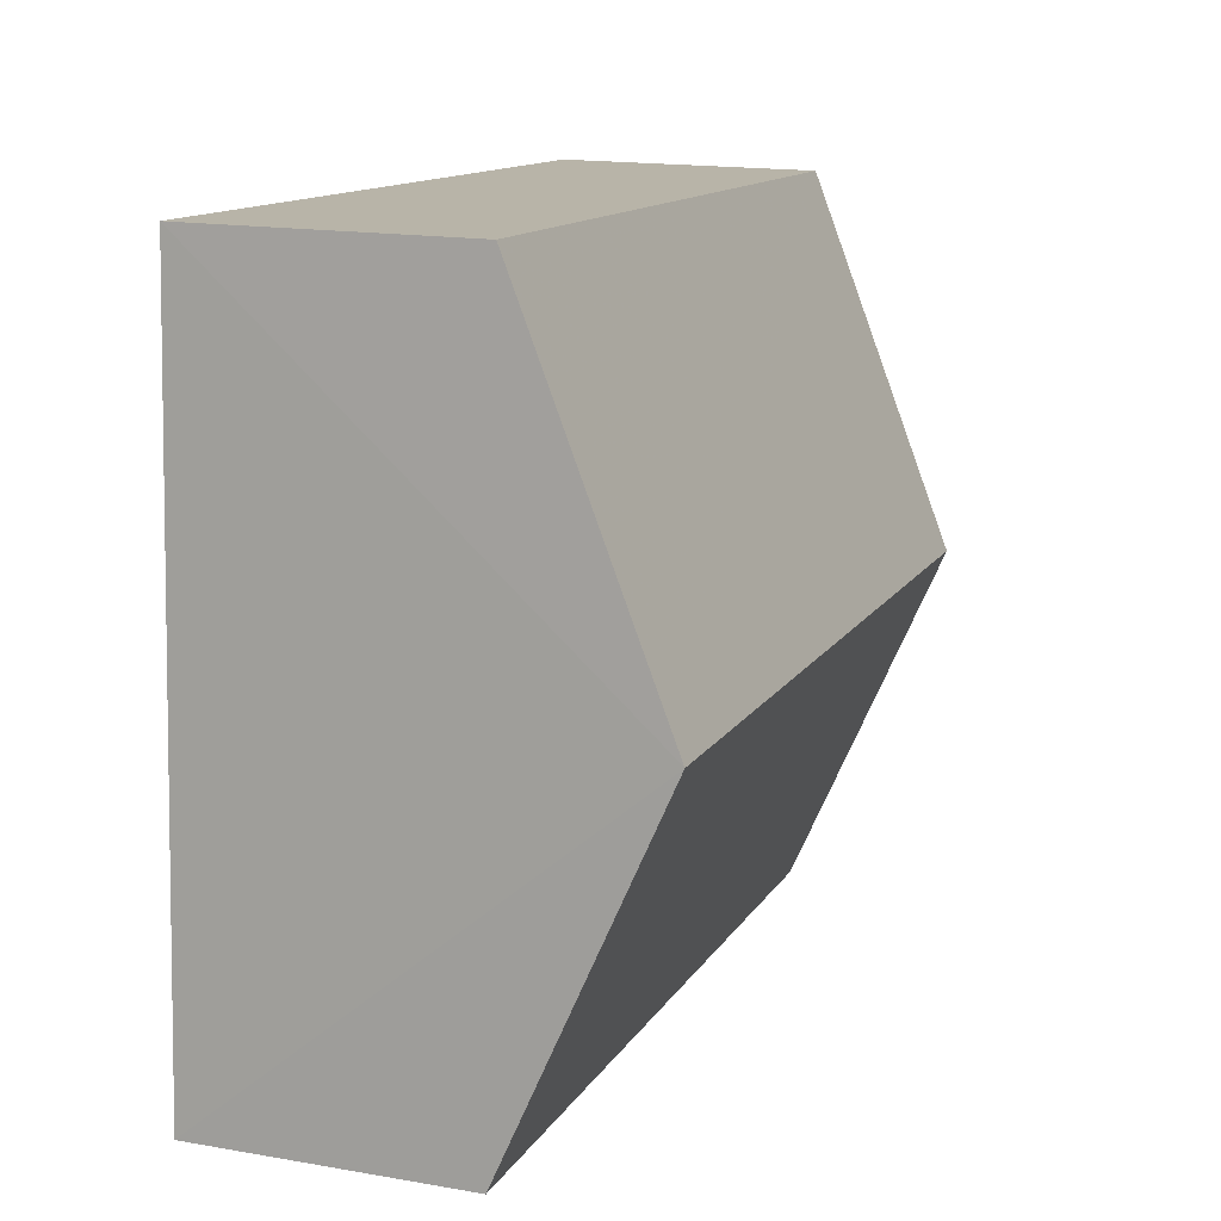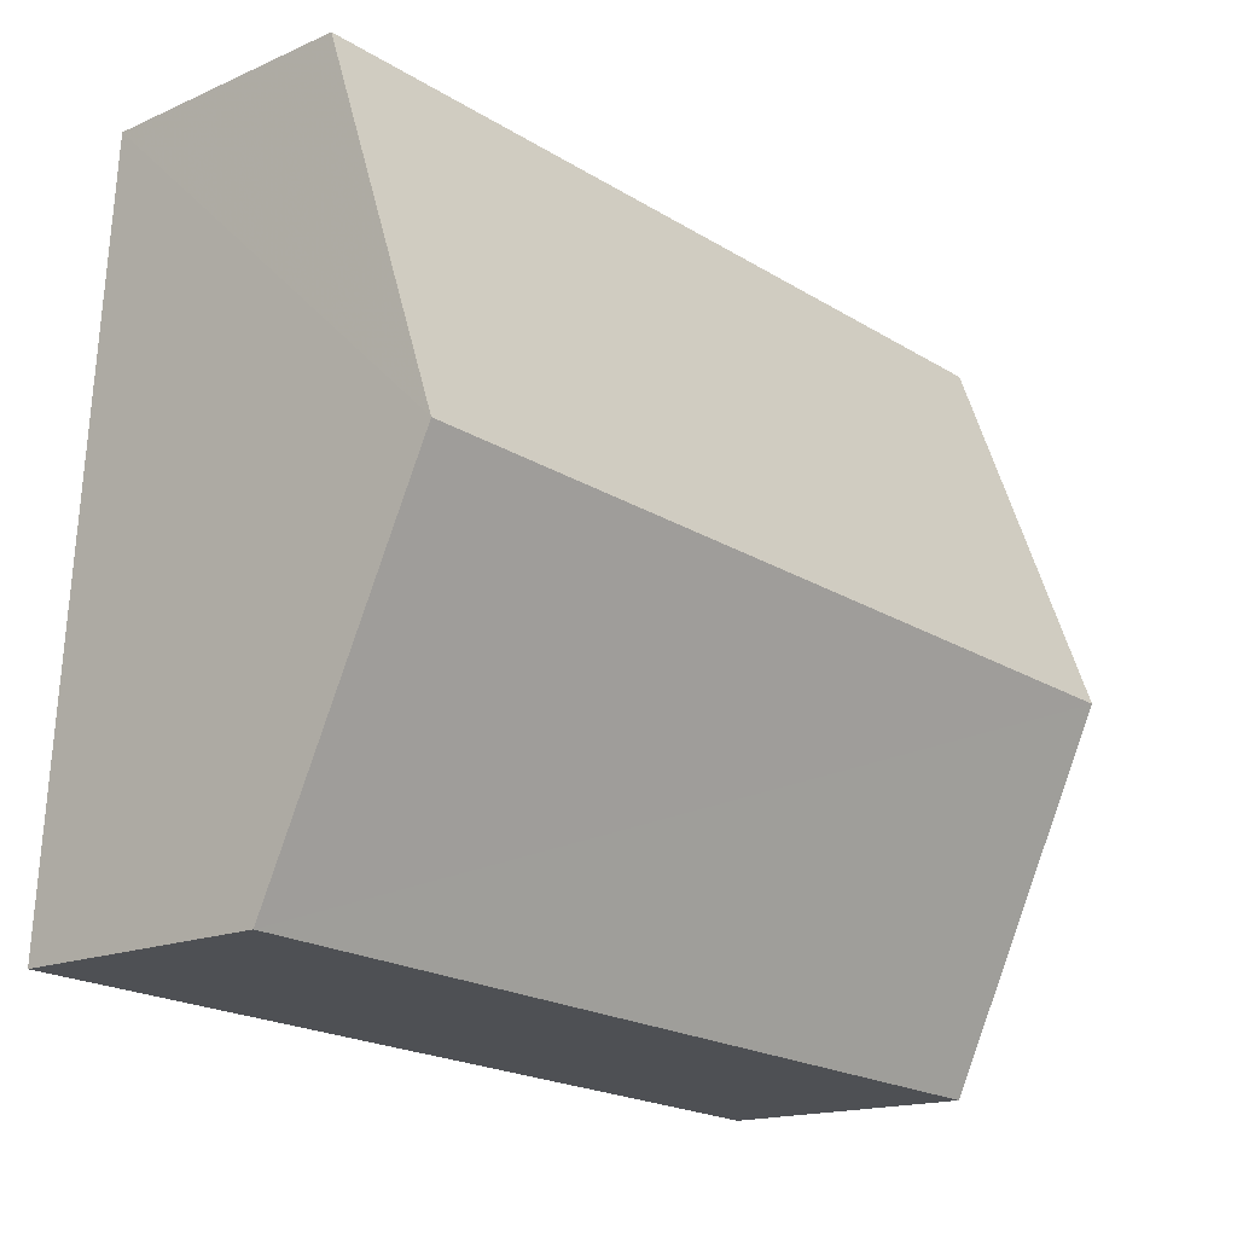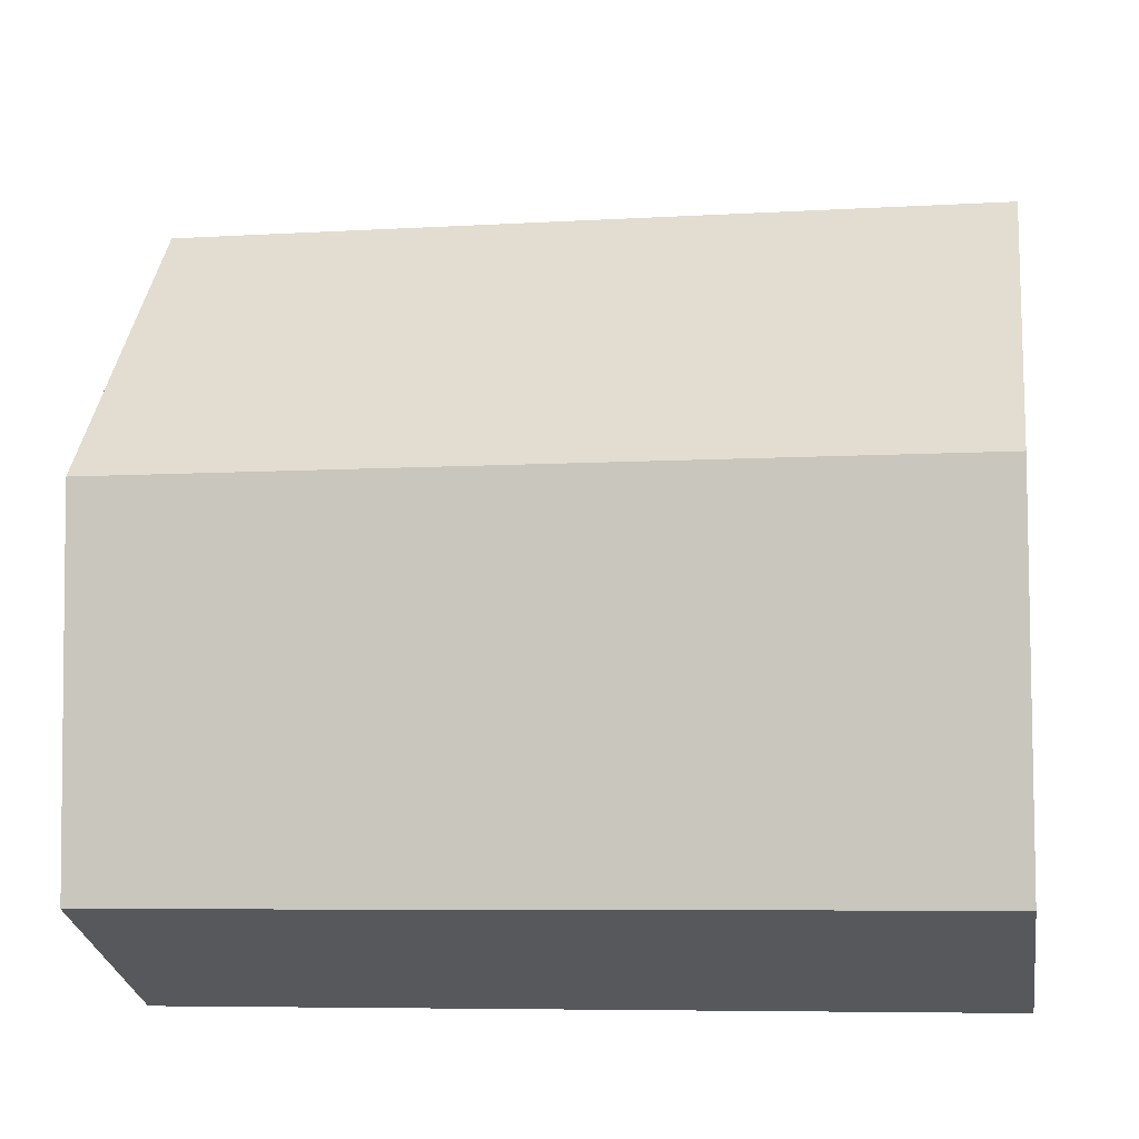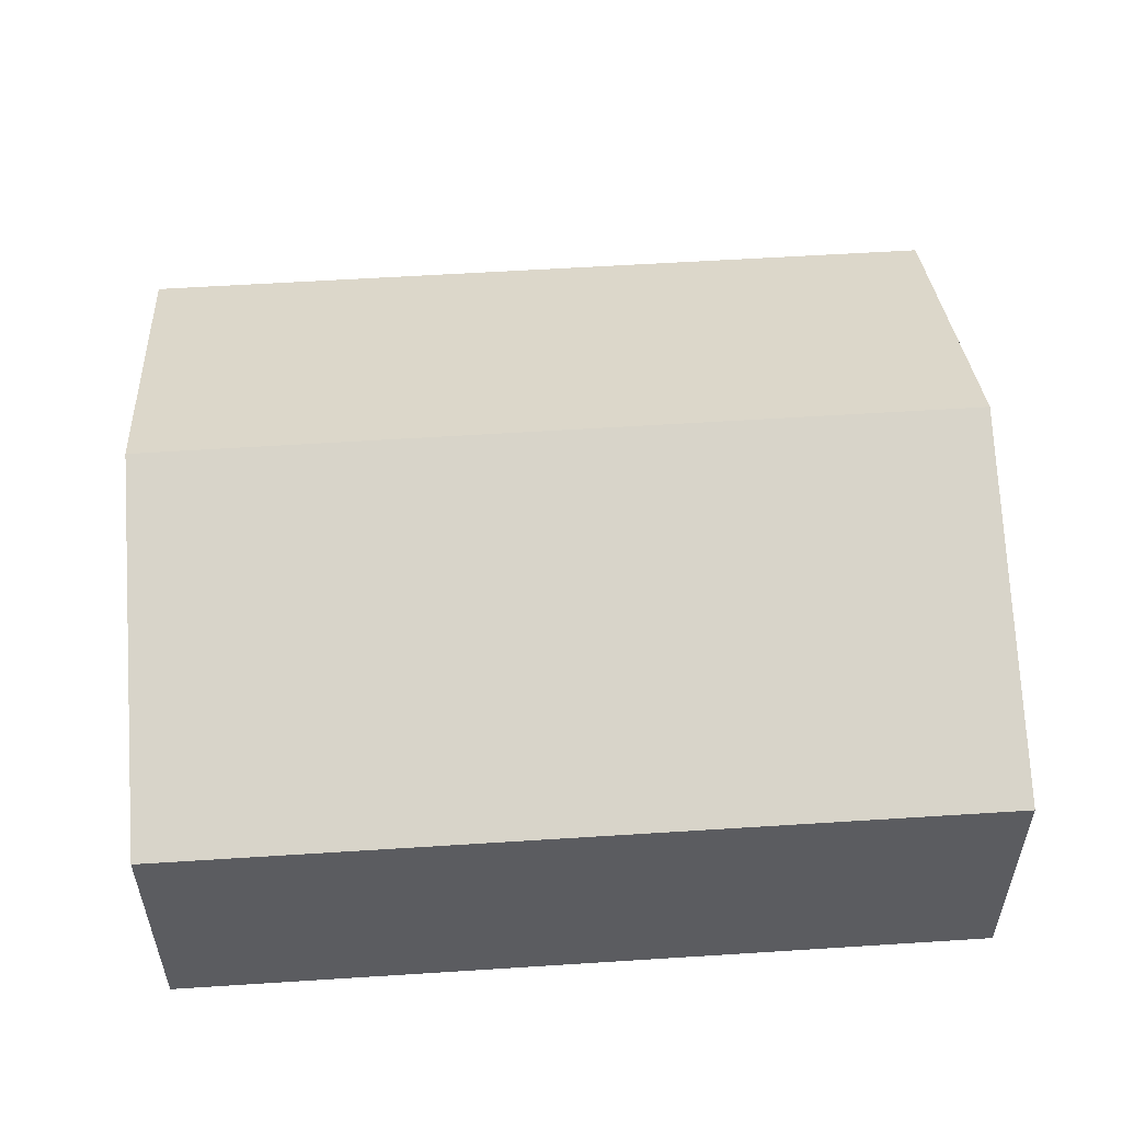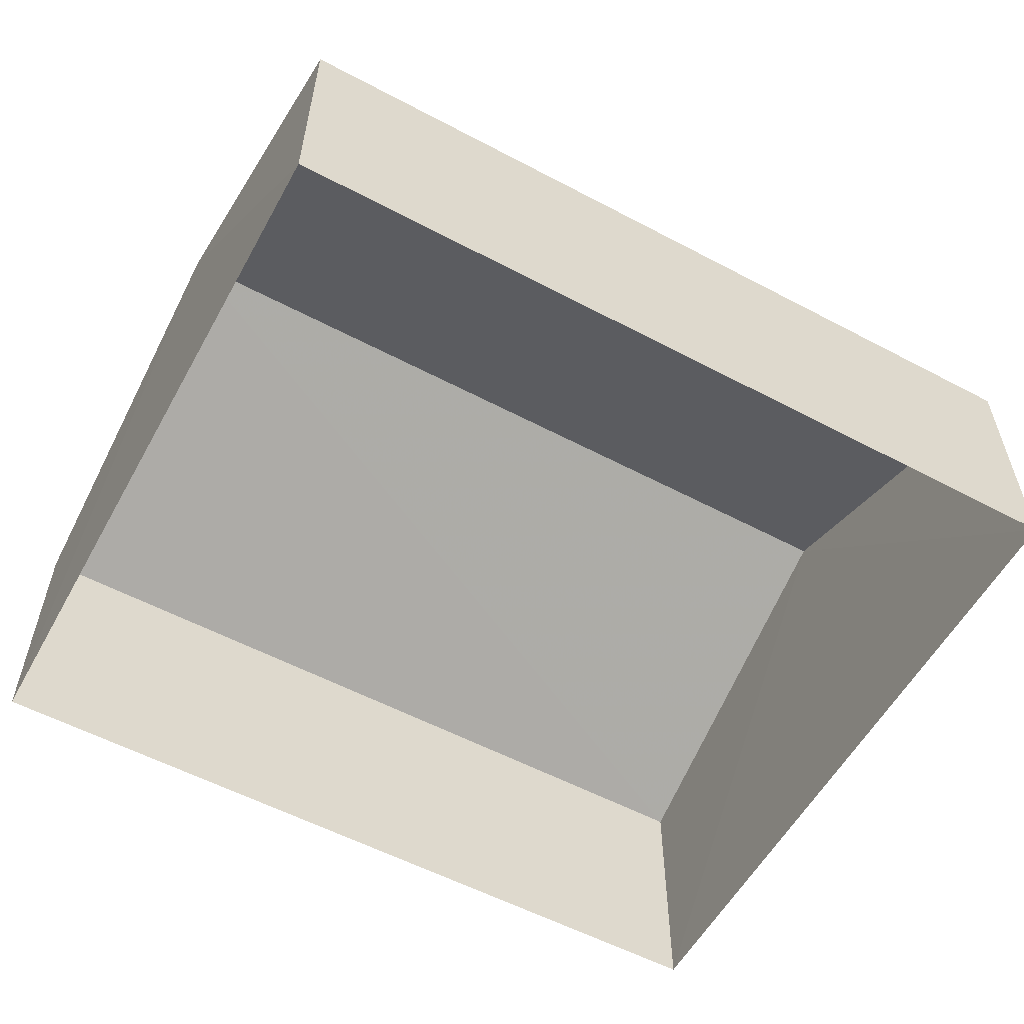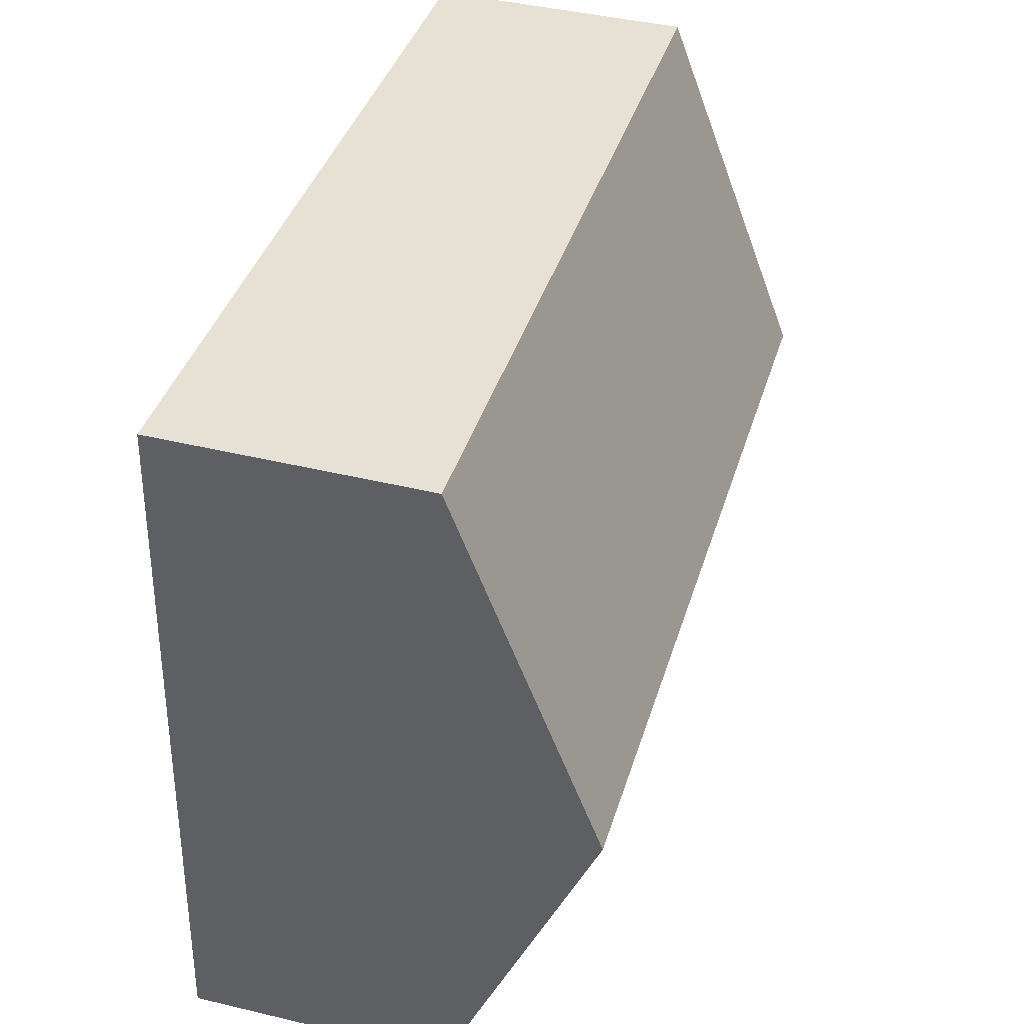
<metadata>
{"format":"obj","ext":"obj","renderer":"f3d","projection":"perspective","resolution":1024,"background":"white","views":[{"elev":16.1,"azim":-70.5,"up":"+Y"},{"elev":-16.1,"azim":-47.6,"up":"+Y"},{"elev":-28.5,"azim":8.8,"up":"+Y"},{"elev":54.1,"azim":172.6,"up":"+Z"},{"elev":-56.8,"azim":-32.3,"up":"+Z"},{"elev":42.4,"azim":-73.8,"up":"+Y"}]}
</metadata>
<code>
v -3.729e+05 -1.057e+05 21.93
v -3.729e+05 -1.057e+05 21.94
v -3.729e+05 -1.057e+05 21.94
v -3.729e+05 -1.057e+05 21.93
v -3.729e+05 -1.057e+05 25.47
v -3.729e+05 -1.057e+05 25.47
v -3.729e+05 -1.057e+05 27.48
v -3.729e+05 -1.057e+05 27.48
v -3.729e+05 -1.057e+05 25.47
v -3.729e+05 -1.057e+05 25.47
f 1 2 3
f 4 1 3
f 5 6 7
f 8 5 7
f 9 10 8
f 7 9 8
f 10 2 8
f 2 1 8
f 1 5 8
f 6 1 4
f 6 5 1
f 6 4 7
f 4 3 7
f 3 9 7
f 9 3 2
f 10 9 2

</code>
